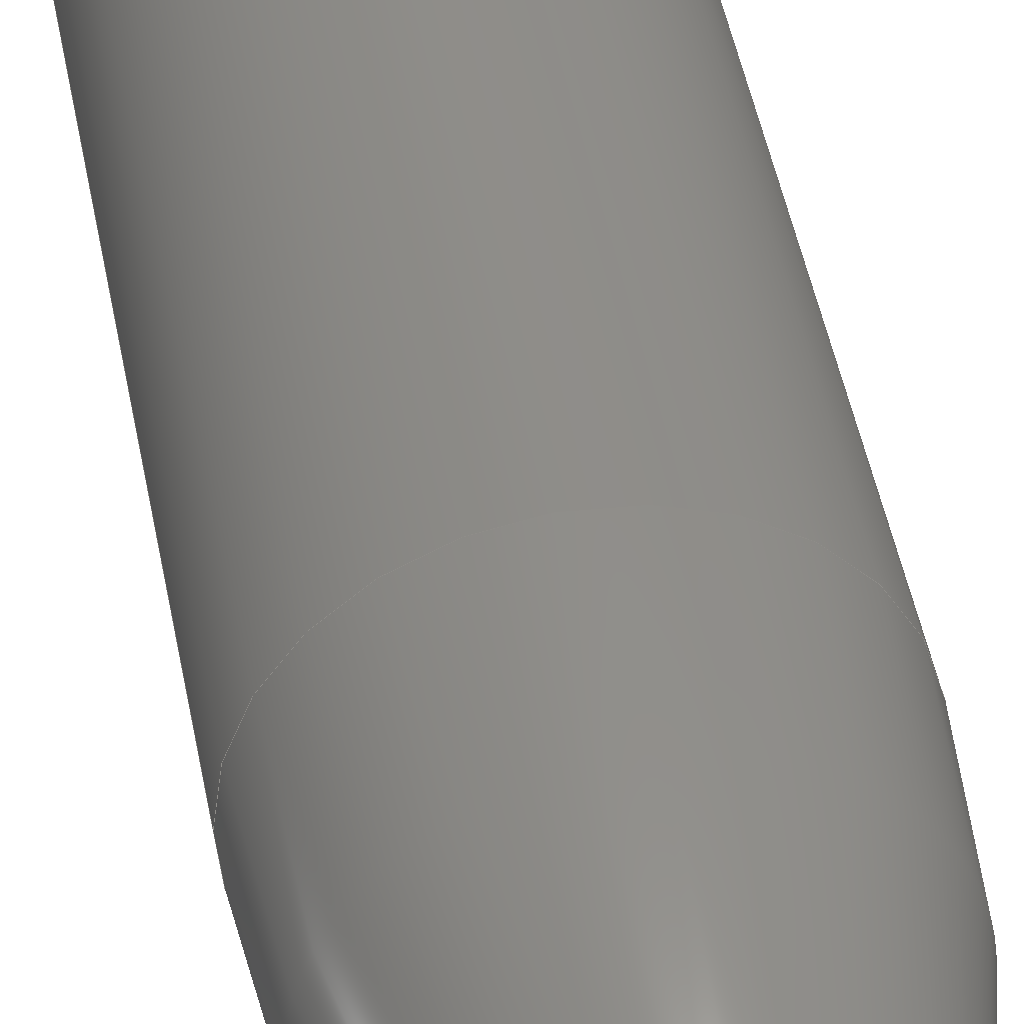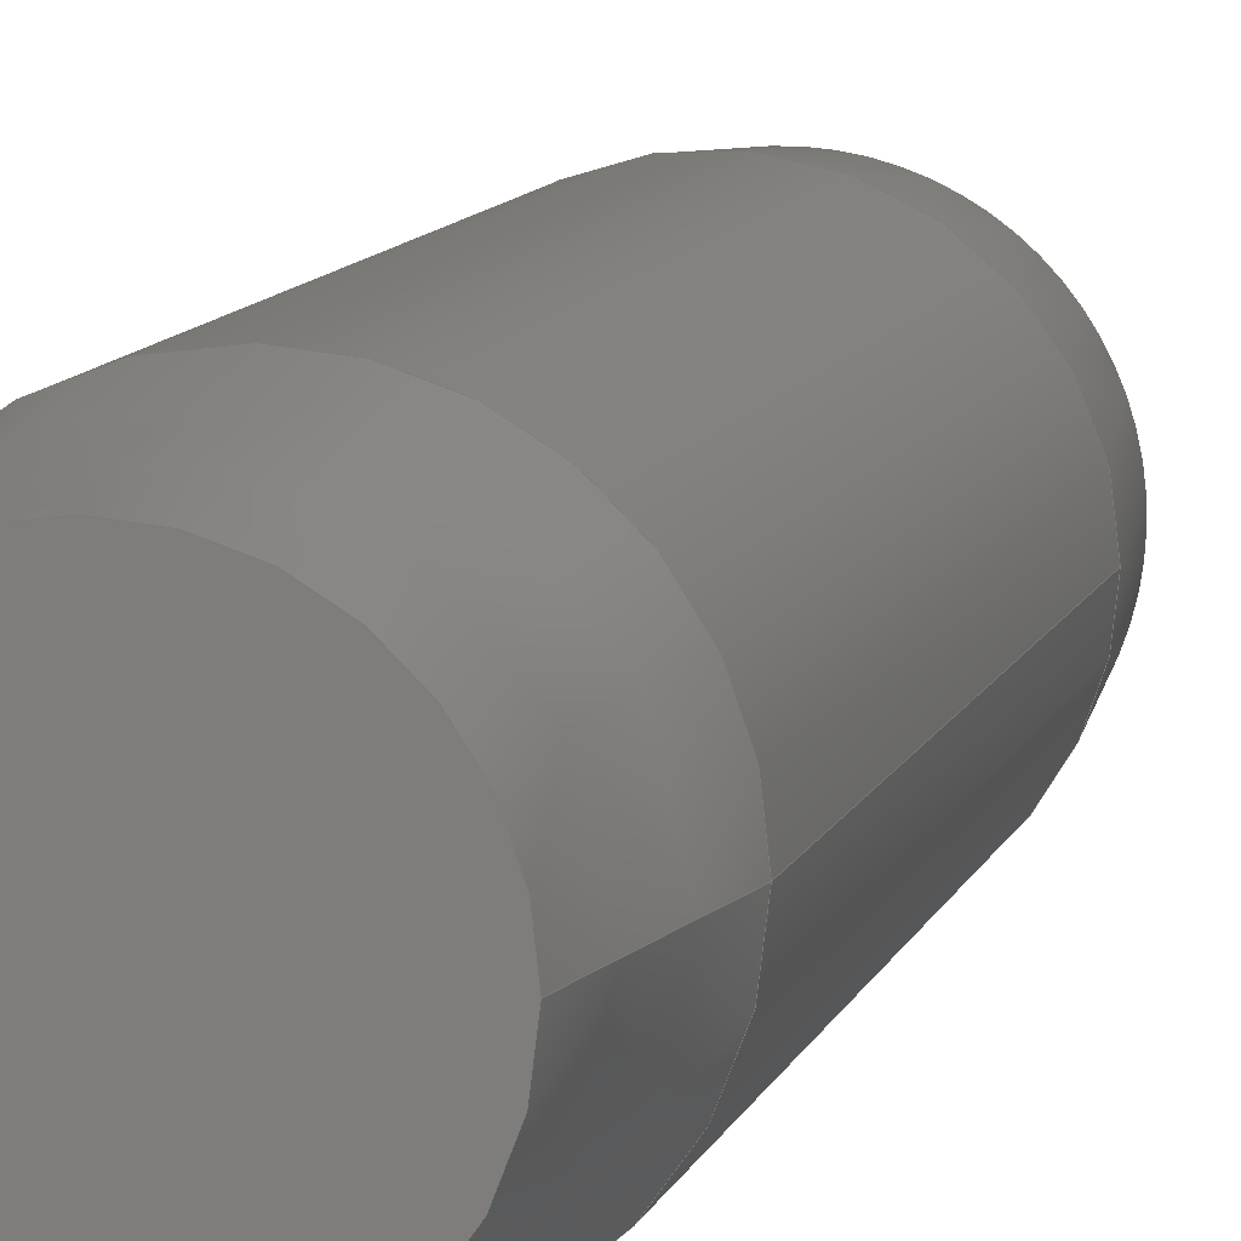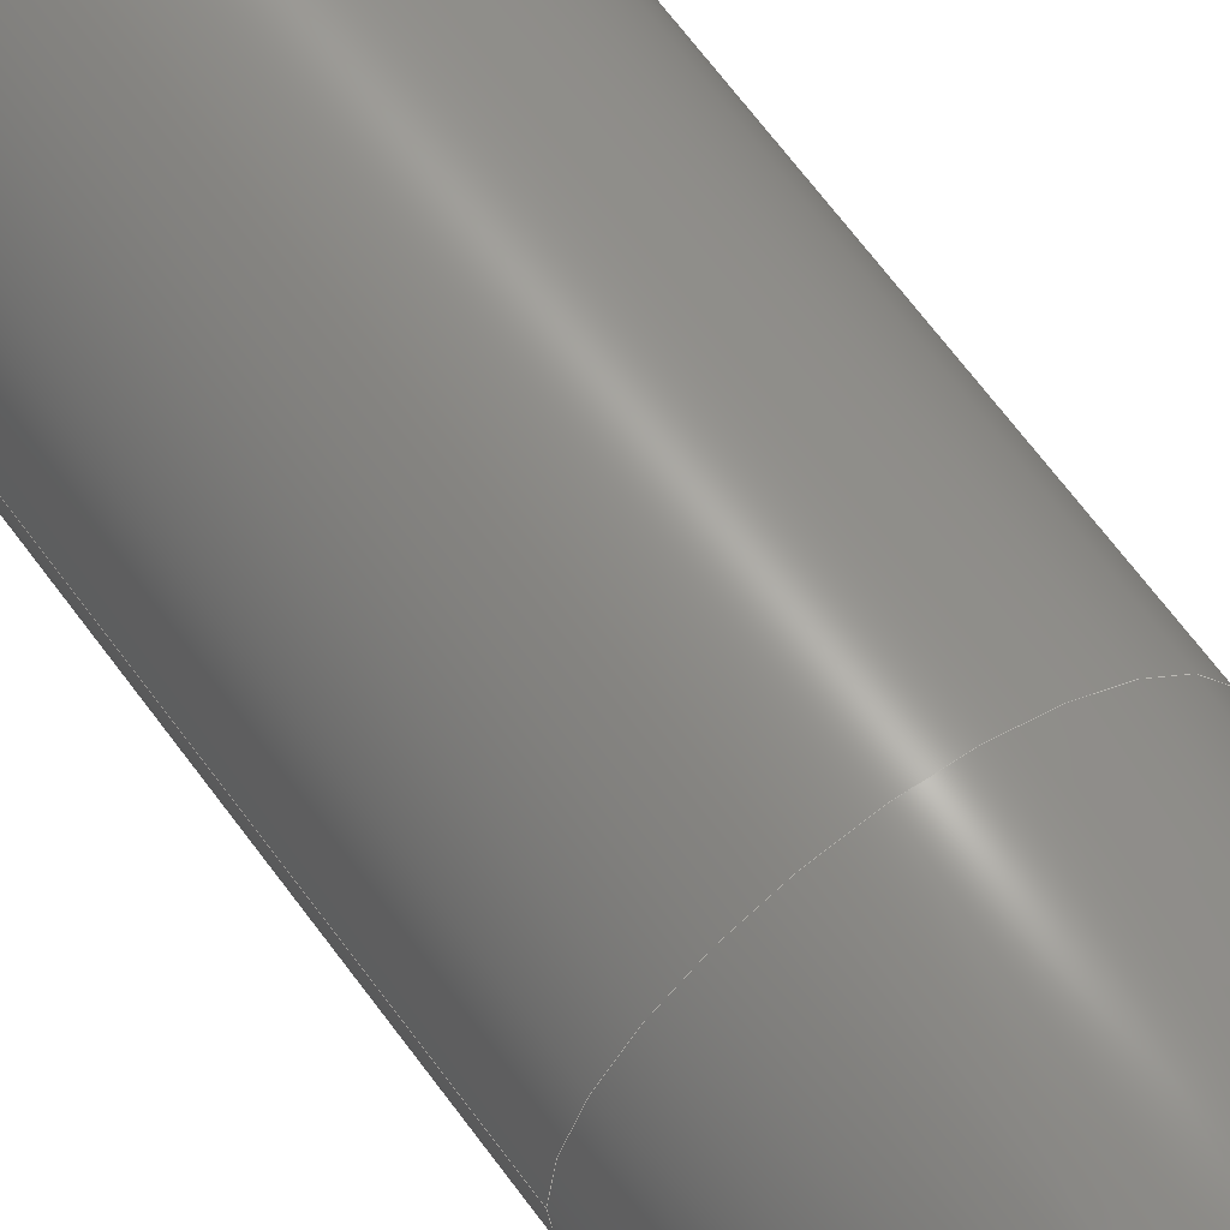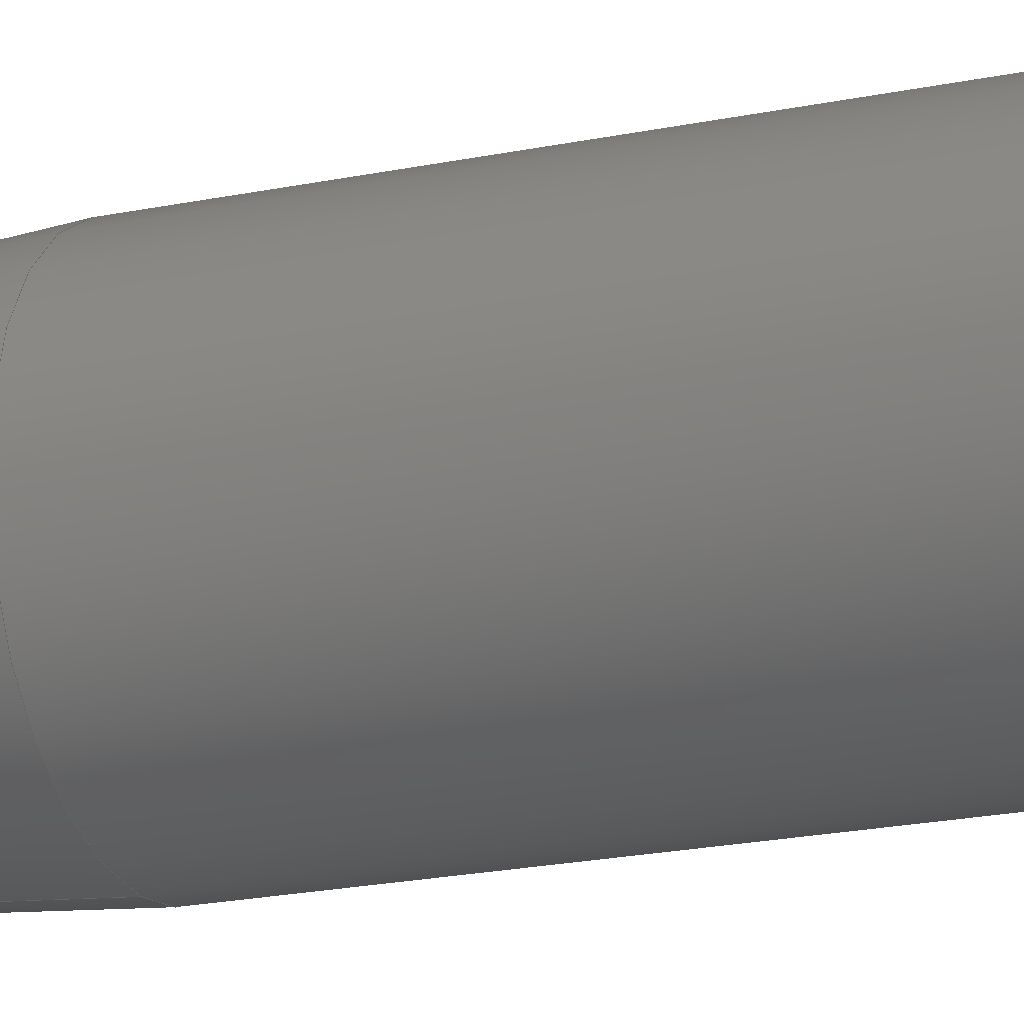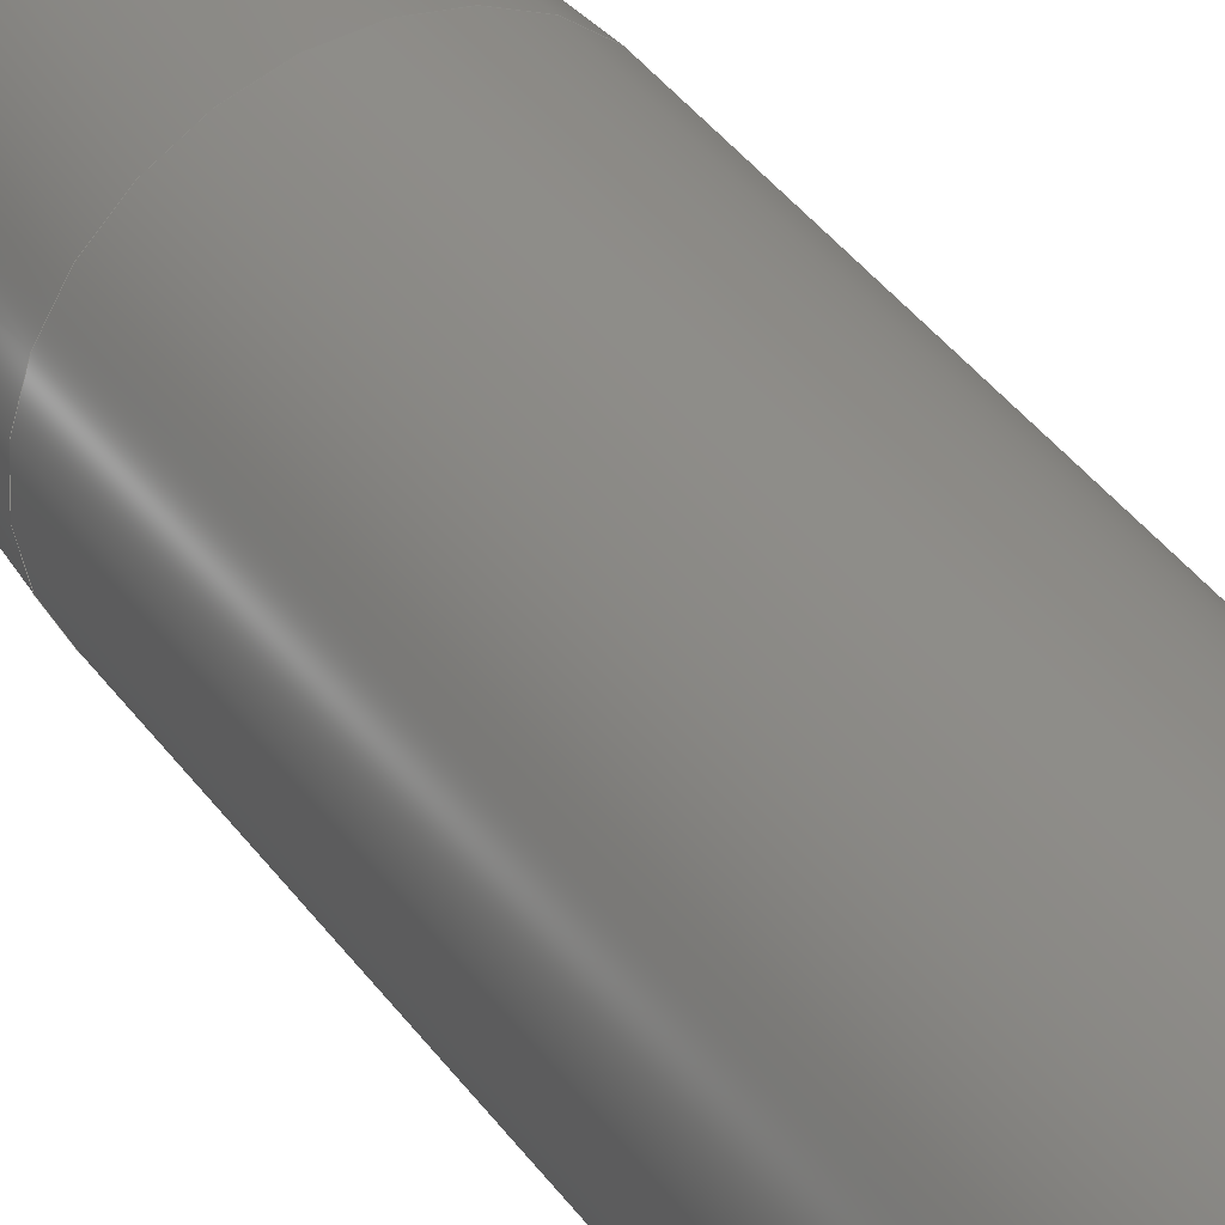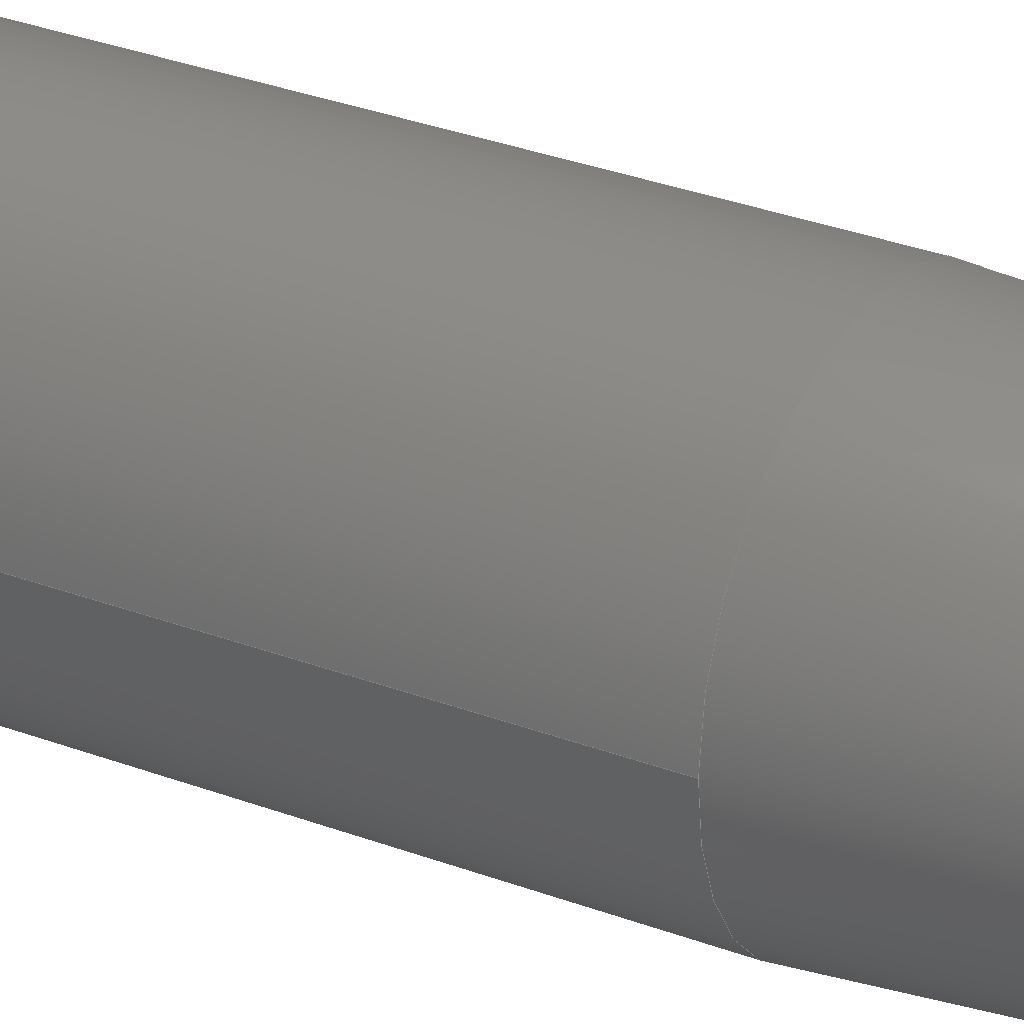
<metadata>
{"format":"step","ext":"step","renderer":"f3d","projection":"perspective","resolution":1024,"background":"white","views":[{"elev":41.4,"azim":170.4,"up":"+Z"},{"elev":8.4,"azim":12.3,"up":"+Z"},{"elev":62.8,"azim":144.5,"up":"+Z"},{"elev":-18.9,"azim":-67.4,"up":"+Z"},{"elev":39.1,"azim":-31.7,"up":"+Z"},{"elev":29.2,"azim":119.8,"up":"+Z"}]}
</metadata>
<code>
ISO-10303-21;
DATA;
#1=(NAMED_UNIT(*)PLANE_ANGLE_UNIT()SI_UNIT($,.RADIAN.));
#2=PLANE_ANGLE_MEASURE_WITH_UNIT(PLANE_ANGLE_MEASURE(0.01745),#1);
#3=(CONVERSION_BASED_UNIT('DEGREE',#2)NAMED_UNIT(#4)PLANE_ANGLE_UNIT());
#4=DIMENSIONAL_EXPONENTS(0,0,0,0,0,0,0);
#5=(NAMED_UNIT(*)SI_UNIT($,.STERADIAN.)SOLID_ANGLE_UNIT());
#6=(LENGTH_UNIT()NAMED_UNIT(*)SI_UNIT(.MILLI.,.METRE.));
#7=UNCERTAINTY_MEASURE_WITH_UNIT(LENGTH_MEASURE(0.001),#6,'DISTANCE_ACCURACY_VALUE','Maximum Tolerance applied to model');
#8=(GEOMETRIC_REPRESENTATION_CONTEXT(3)GLOBAL_UNCERTAINTY_ASSIGNED_CONTEXT((#7))GLOBAL_UNIT_ASSIGNED_CONTEXT((#6,#3,#5))REPRESENTATION_CONTEXT('','root'));
#9=CARTESIAN_POINT('',(0,0,0));
#10=DIRECTION('',(0,0,1));
#11=DIRECTION('',(1,0,0));
#12=AXIS2_PLACEMENT_3D('',#9,#10,#11);
#13=(NAMED_UNIT(*)PLANE_ANGLE_UNIT()SI_UNIT($,.RADIAN.));
#14=PLANE_ANGLE_MEASURE_WITH_UNIT(PLANE_ANGLE_MEASURE(0.01745),#13);
#15=(CONVERSION_BASED_UNIT('DEGREE',#14)NAMED_UNIT(#16)PLANE_ANGLE_UNIT());
#16=DIMENSIONAL_EXPONENTS(0,0,0,0,0,0,0);
#17=(NAMED_UNIT(*)SI_UNIT($,.STERADIAN.)SOLID_ANGLE_UNIT());
#18=(LENGTH_UNIT()NAMED_UNIT(*)SI_UNIT(.MILLI.,.METRE.));
#19=UNCERTAINTY_MEASURE_WITH_UNIT(LENGTH_MEASURE(1e-05),#18,'DISTANCE_ACCURACY_VALUE','Maximum Tolerance applied to model');
#20=(GEOMETRIC_REPRESENTATION_CONTEXT(3)GLOBAL_UNCERTAINTY_ASSIGNED_CONTEXT((#19))GLOBAL_UNIT_ASSIGNED_CONTEXT((#18,#15,#17))REPRESENTATION_CONTEXT('','bulletcore.stp'));
#21=CARTESIAN_POINT('',(0,0,0));
#22=DIRECTION('',(0,0,1));
#23=DIRECTION('',(1,0,-0));
#24=AXIS2_PLACEMENT_3D('',#21,#22,#23);
#25=ITEM_DEFINED_TRANSFORMATION('','',#24,#12);
#26=(REPRESENTATION_RELATIONSHIP('','',#156,#170)REPRESENTATION_RELATIONSHIP_WITH_TRANSFORMATION(#25)SHAPE_REPRESENTATION_RELATIONSHIP());
#27=NEXT_ASSEMBLY_USAGE_OCCURRENCE('bulletcore.stp_1','bulletcore.stp','bulletcore.stp',#174,#166,$);
#28=PRODUCT_DEFINITION_SHAPE('','',#27);
#29=CONTEXT_DEPENDENT_SHAPE_REPRESENTATION(#26,#28);
#30=CARTESIAN_POINT('',(0,17.2,0));
#31=DIRECTION('',(0,-1,0));
#32=DIRECTION('',(0,0,-1));
#33=AXIS2_PLACEMENT_3D('',#30,#31,#32);
#34=DEGENERATE_TOROIDAL_SURFACE('',#33,15.32,18.4,.F.);
#35=CARTESIAN_POINT('',(-0,17.2,-3.085));
#36=VERTEX_POINT('',#35);
#37=CARTESIAN_POINT('',(0,27.4,0));
#38=VERTEX_POINT('',#37);
#39=CARTESIAN_POINT('',(0,17.2,15.32));
#40=DIRECTION('',(1,-0,-0));
#41=DIRECTION('',(0,0,-1));
#42=AXIS2_PLACEMENT_3D('',#39,#40,#41);
#43=CIRCLE('',#42,18.4);
#44=EDGE_CURVE('',#36,#38,#43,.T.);
#45=ORIENTED_EDGE('',*,*,#44,.T.);
#46=ORIENTED_EDGE('',*,*,#44,.F.);
#47=CARTESIAN_POINT('',(3.085,17.2,-0));
#48=VERTEX_POINT('',#47);
#49=CARTESIAN_POINT('',(0,17.2,0));
#50=DIRECTION('',(0,-1,0));
#51=DIRECTION('',(0,0,-1));
#52=AXIS2_PLACEMENT_3D('',#49,#50,#51);
#53=CIRCLE('',#52,3.085);
#54=EDGE_CURVE('',#48,#36,#53,.T.);
#55=ORIENTED_EDGE('',*,*,#54,.F.);
#56=CARTESIAN_POINT('',(0,17.2,0));
#57=DIRECTION('',(0,-1,0));
#58=DIRECTION('',(0,0,-1));
#59=AXIS2_PLACEMENT_3D('',#56,#57,#58);
#60=CIRCLE('',#59,3.085);
#61=EDGE_CURVE('',#36,#48,#60,.T.);
#62=ORIENTED_EDGE('',*,*,#61,.F.);
#63=EDGE_LOOP('',(#45,#46,#55,#62));
#64=FACE_BOUND('',#63,.T.);
#65=ADVANCED_FACE('',(#64),#34,.F.);
#66=CARTESIAN_POINT('',(0,10.45,0));
#67=DIRECTION('',(0,-1,0));
#68=DIRECTION('',(1,0,0));
#69=AXIS2_PLACEMENT_3D('',#66,#67,#68);
#70=CYLINDRICAL_SURFACE('',#69,3.085);
#71=CARTESIAN_POINT('',(3.085,3.7,0));
#72=VERTEX_POINT('',#71);
#73=CARTESIAN_POINT('',(3.085,3.7,0));
#74=DIRECTION('',(-0,1,-0));
#75=VECTOR('',#74,13.5);
#76=LINE('',#73,#75);
#77=EDGE_CURVE('',#72,#48,#76,.T.);
#78=ORIENTED_EDGE('',*,*,#77,.T.);
#79=ORIENTED_EDGE('',*,*,#54,.T.);
#80=ORIENTED_EDGE('',*,*,#61,.T.);
#81=ORIENTED_EDGE('',*,*,#77,.F.);
#82=CARTESIAN_POINT('',(-0,3.7,3.085));
#83=VERTEX_POINT('',#82);
#84=CARTESIAN_POINT('',(0,3.7,0));
#85=DIRECTION('',(-0,-1,-0));
#86=DIRECTION('',(0,-0,1));
#87=AXIS2_PLACEMENT_3D('',#84,#85,#86);
#88=CIRCLE('',#87,3.085);
#89=EDGE_CURVE('',#83,#72,#88,.T.);
#90=ORIENTED_EDGE('',*,*,#89,.F.);
#91=CARTESIAN_POINT('',(0,3.7,0));
#92=DIRECTION('',(-0,-1,-0));
#93=DIRECTION('',(0,-0,1));
#94=AXIS2_PLACEMENT_3D('',#91,#92,#93);
#95=CIRCLE('',#94,3.085);
#96=EDGE_CURVE('',#72,#83,#95,.T.);
#97=ORIENTED_EDGE('',*,*,#96,.F.);
#98=EDGE_LOOP('',(#78,#79,#80,#81,#90,#97));
#99=FACE_BOUND('',#98,.T.);
#100=ADVANCED_FACE('',(#99),#70,.T.);
#101=CARTESIAN_POINT('',(1.276,0,0));
#102=DIRECTION('',(0,-1,0));
#103=DIRECTION('',(1,0,0));
#104=AXIS2_PLACEMENT_3D('',#101,#102,#103);
#105=PLANE('',#104);
#106=CARTESIAN_POINT('',(-0,0,2.553));
#107=VERTEX_POINT('',#106);
#108=CARTESIAN_POINT('',(2.553,0,0));
#109=VERTEX_POINT('',#108);
#110=CARTESIAN_POINT('',(0,0,0));
#111=DIRECTION('',(-0,-1,-0));
#112=DIRECTION('',(0,-0,1));
#113=AXIS2_PLACEMENT_3D('',#110,#111,#112);
#114=CIRCLE('',#113,2.553);
#115=EDGE_CURVE('',#107,#109,#114,.T.);
#116=ORIENTED_EDGE('',*,*,#115,.T.);
#117=CARTESIAN_POINT('',(0,0,0));
#118=DIRECTION('',(-0,-1,-0));
#119=DIRECTION('',(0,-0,1));
#120=AXIS2_PLACEMENT_3D('',#117,#118,#119);
#121=CIRCLE('',#120,2.553);
#122=EDGE_CURVE('',#109,#107,#121,.T.);
#123=ORIENTED_EDGE('',*,*,#122,.T.);
#124=EDGE_LOOP('',(#116,#123));
#125=FACE_BOUND('',#124,.T.);
#126=ADVANCED_FACE('',(#125),#105,.T.);
#127=CARTESIAN_POINT('',(0,1.85,0));
#128=DIRECTION('',(-0,1,0));
#129=DIRECTION('',(1,0,0));
#130=AXIS2_PLACEMENT_3D('',#127,#128,#129);
#131=CONICAL_SURFACE('',#130,2.819,8.182);
#132=CARTESIAN_POINT('',(3.085,3.7,0));
#133=DIRECTION('',(-0.1423,-0.9898,-0));
#134=VECTOR('',#133,3.738);
#135=LINE('',#132,#134);
#136=EDGE_CURVE('',#72,#109,#135,.T.);
#137=ORIENTED_EDGE('',*,*,#136,.T.);
#138=ORIENTED_EDGE('',*,*,#115,.F.);
#139=ORIENTED_EDGE('',*,*,#122,.F.);
#140=ORIENTED_EDGE('',*,*,#136,.F.);
#141=ORIENTED_EDGE('',*,*,#96,.T.);
#142=ORIENTED_EDGE('',*,*,#89,.T.);
#143=EDGE_LOOP('',(#137,#138,#139,#140,#141,#142));
#144=FACE_BOUND('',#143,.T.);
#145=ADVANCED_FACE('',(#144),#131,.T.);
#146=CLOSED_SHELL('',(#65,#100,#126,#145));
#147=MANIFOLD_SOLID_BREP('1',#146);
#148=COLOUR_RGB('',0.4941,0.4941,0.5255);
#149=FILL_AREA_STYLE_COLOUR('',#148);
#150=FILL_AREA_STYLE('',(#149));
#151=SURFACE_STYLE_FILL_AREA(#150);
#152=SURFACE_SIDE_STYLE('',(#151));
#153=SURFACE_STYLE_USAGE(.BOTH.,#152);
#154=PRESENTATION_STYLE_ASSIGNMENT((#153));
#155=STYLED_ITEM('',(#154),#147);
#156=SHAPE_REPRESENTATION('bulletcore.stp',(#12),#20);
#157=ADVANCED_BREP_SHAPE_REPRESENTATION('bulletcore.stp',(#147),#20);
#158=SHAPE_REPRESENTATION_RELATIONSHIP('','',#156,#157);
#159=APPLICATION_CONTEXT('configuration controlled 3D design of mechanical parts and assemblies');
#160=APPLICATION_PROTOCOL_DEFINITION('international standard','configuration_control_3d_design_ed2_mim',2004,#159);
#161=PRODUCT_CONTEXT('',#159,'mechanical');
#162=PRODUCT_DEFINITION_CONTEXT('part definition',#159,'design');
#163=PRODUCT('bulletcore.stp','bulletcore.stp','',(#161));
#164=PRODUCT_RELATED_PRODUCT_CATEGORY('part','',(#163));
#165=PRODUCT_DEFINITION_FORMATION_WITH_SPECIFIED_SOURCE('','',#163,.NOT_KNOWN.);
#166=PRODUCT_DEFINITION('design','',#165,#162);
#167=PRODUCT_DEFINITION_SHAPE('','',#166);
#168=SHAPE_DEFINITION_REPRESENTATION(#167,#156);
#169=DRAUGHTING_MODEL('',(),#20);
#170=SHAPE_REPRESENTATION('root',(#12,#24),#8);
#171=PRODUCT('root','root','',(#161));
#172=PRODUCT_RELATED_PRODUCT_CATEGORY('part','',(#171));
#173=PRODUCT_DEFINITION_FORMATION_WITH_SPECIFIED_SOURCE('','',#171,.NOT_KNOWN.);
#174=PRODUCT_DEFINITION('design','',#173,#162);
#175=PRODUCT_DEFINITION_SHAPE('','',#174);
#176=SHAPE_DEFINITION_REPRESENTATION(#175,#170);
#177=DRAUGHTING_MODEL('',(),#8);
#178=MECHANICAL_DESIGN_GEOMETRIC_PRESENTATION_REPRESENTATION('',(#155),#8);
ENDSEC;
END-ISO-10303-21;

</code>
